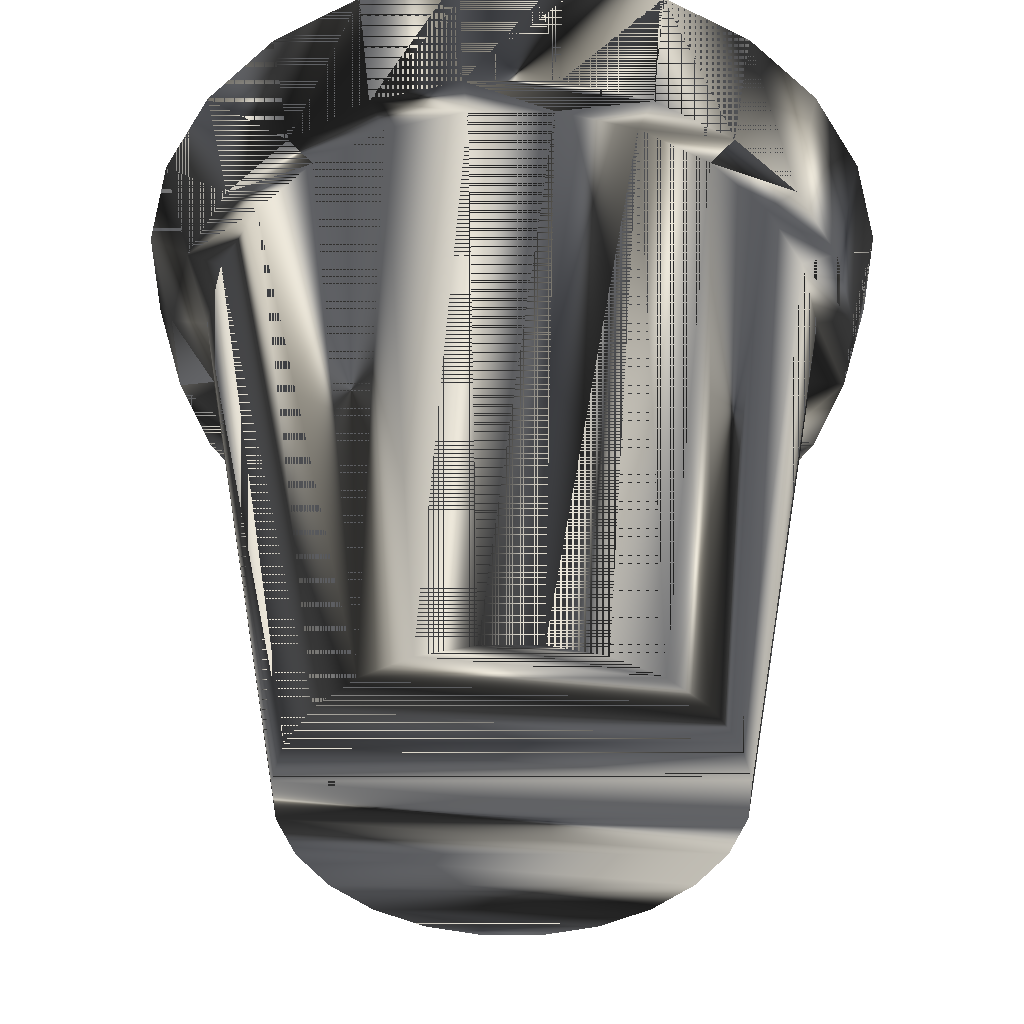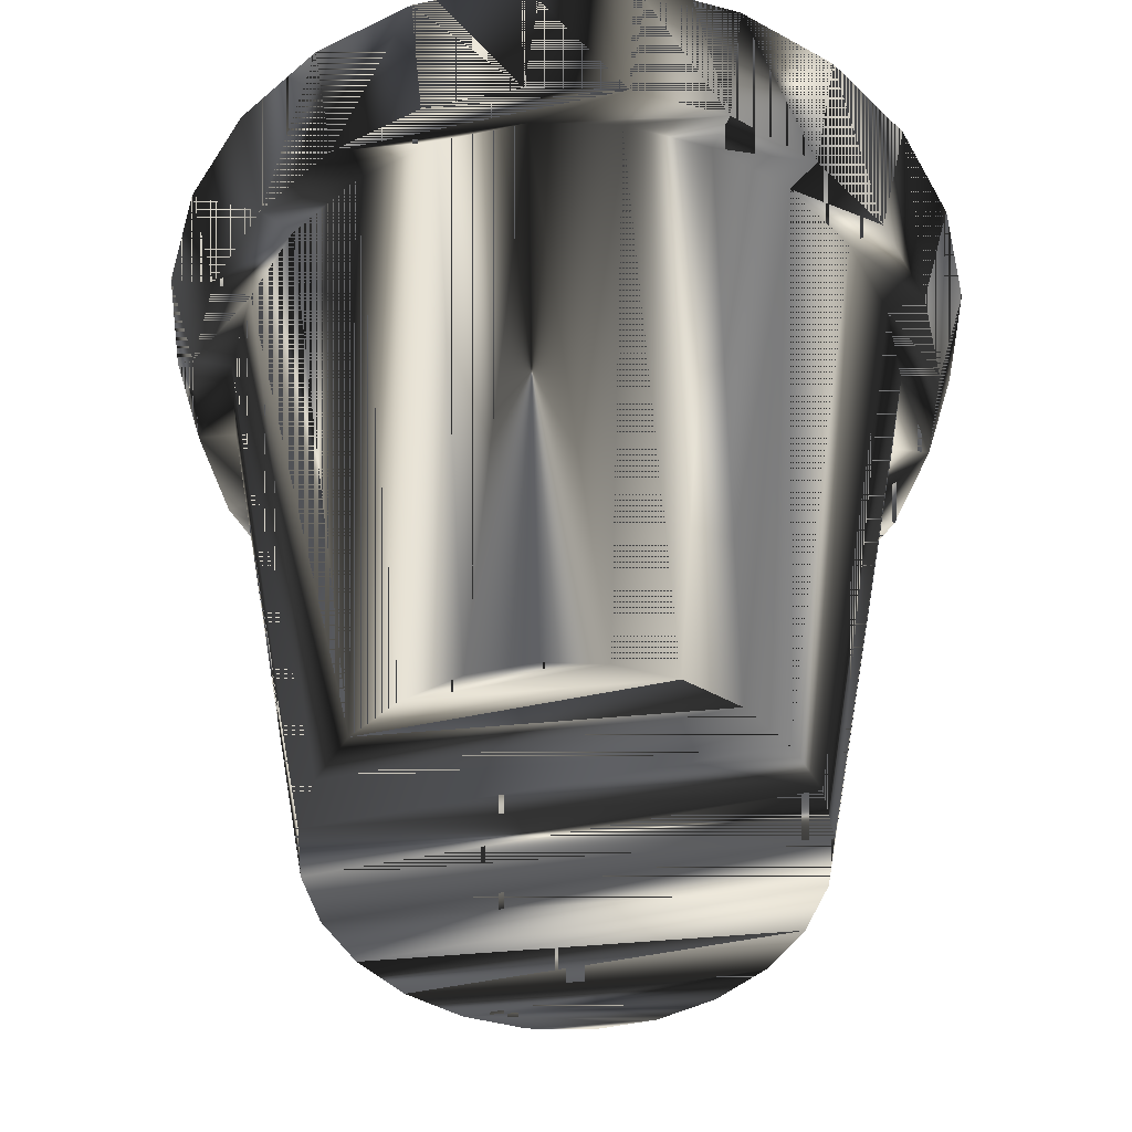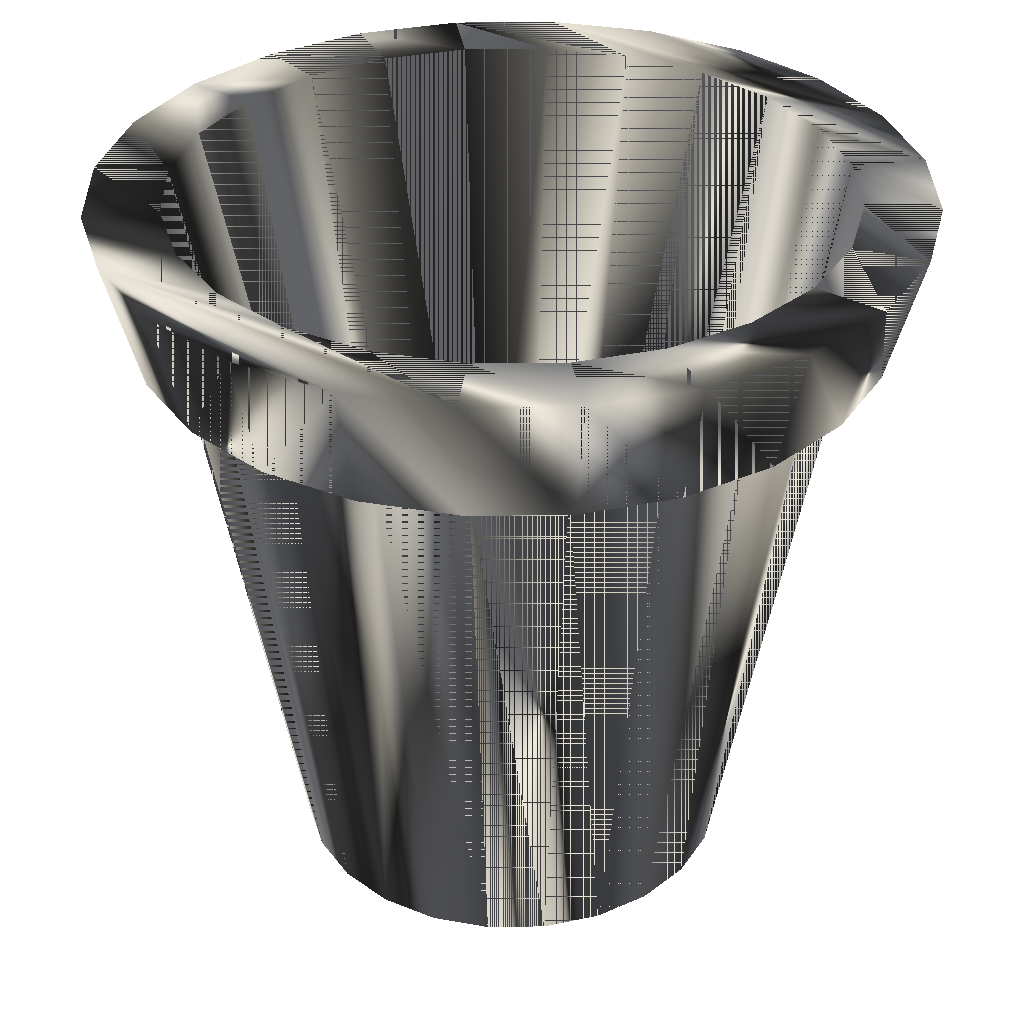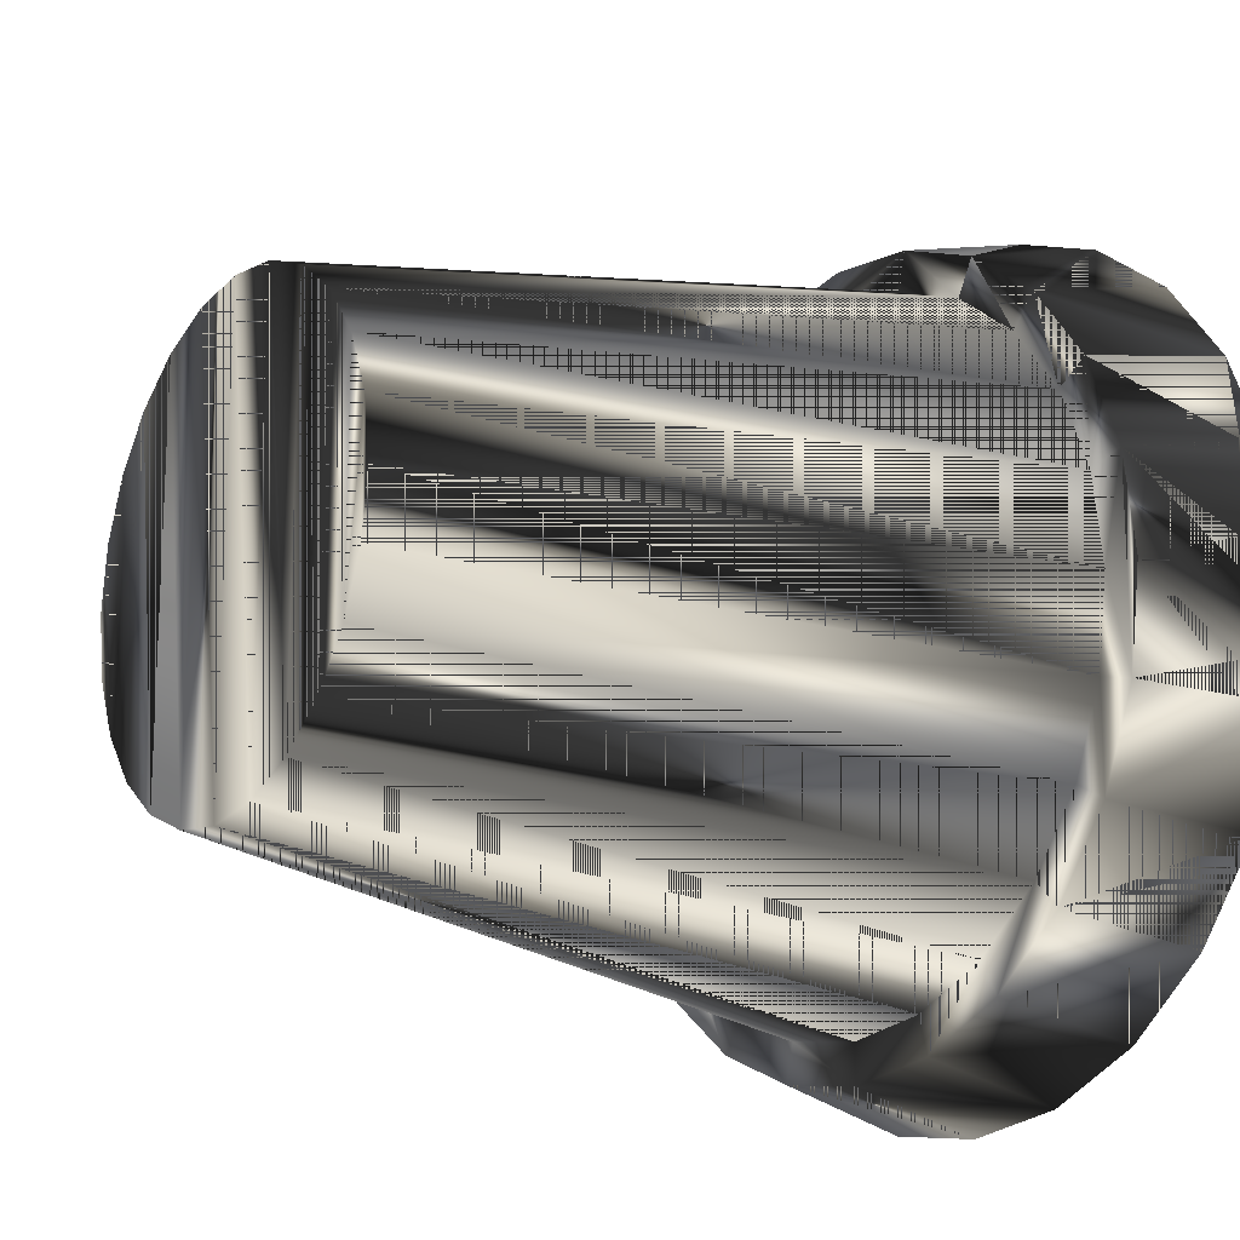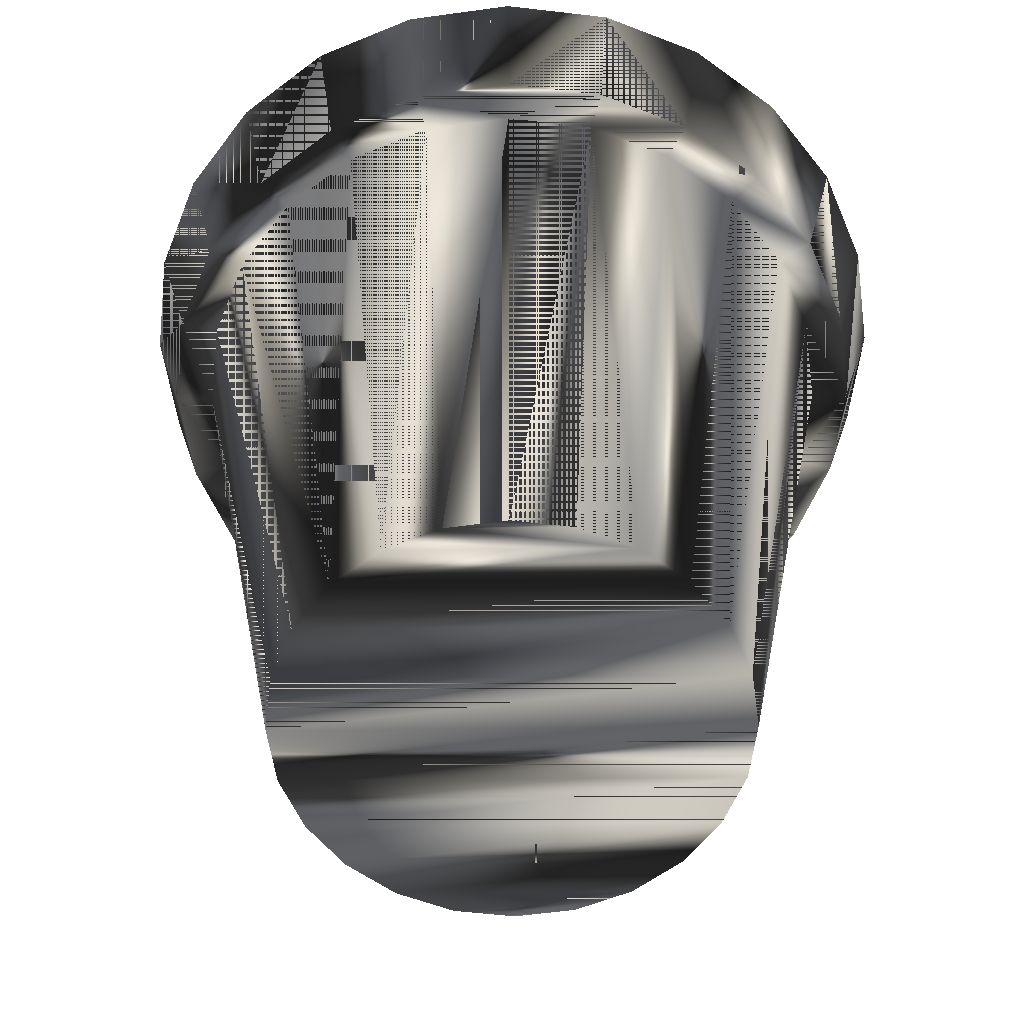
<metadata>
{"format":"obj","ext":"obj","renderer":"f3d","projection":"perspective","resolution":1024,"background":"white","views":[{"elev":-43.4,"azim":-97.4,"up":"+Z"},{"elev":-48.8,"azim":96.0,"up":"+Z"},{"elev":33.5,"azim":-53.6,"up":"+Z"},{"elev":-16.7,"azim":-124.0,"up":"+Y"},{"elev":-57.8,"azim":-89.4,"up":"+Z"}]}
</metadata>
<code>
v -0.02223 0.005955 -0.03885
v -0.03768 0 0.04176
v -0.03639 0.009751 0.04176
v -0.02301 0 -0.03885
v -0.03978 0.02297 0.04176
v -0.01993 0.0115 -0.03885
v -0.02223 -0.005955 -0.03885
v -0.03263 0.01884 0.04176
v -0.03978 -0.02297 0.04176
v -0.03639 -0.009751 0.04176
v -0.03248 0.03248 0.04176
v -0.04437 -0.01189 0.04176
v -0.01627 0.01627 -0.03885
v -0.01993 -0.0115 -0.03885
v -0.02664 0.02664 0.04176
v -0.02967 0.02967 0.02713
v -0.03263 -0.01884 0.04176
v -0.03634 -0.02098 0.02713
v -0.04437 0.01189 0.04176
v -0.02297 0.03978 0.04176
v -0.03634 0.02098 0.02713
v -0.03248 -0.03248 0.04176
v -0.04053 -0.01086 0.02713
v -0.02967 -0.02967 0.02713
v -0.04593 0 0.04176
v -0.0115 0.01993 -0.03885
v -0.01627 -0.01627 -0.03885
v -0.01884 0.03263 0.04176
v -0.03263 0.01884 0.02713
v -0.02098 0.03634 0.02713
v -0.02664 -0.02664 0.04176
v -0.03639 -0.009751 0.02713
v -0.04196 0 0.02713
v -0.03263 -0.01884 0.02713
v -0.04053 0.01086 0.02713
v -0.01189 0.04437 0.04176
v -0.02664 0.02664 0.02713
v -0.03639 0.009751 0.02713
v -0.02297 -0.03978 0.04176
v -0.02098 -0.03634 0.02713
v -0.03768 0 0.02713
v -0.02664 -0.02664 0.02713
v -0.005955 0.02223 -0.03885
v -0.0115 -0.01993 -0.03885
v -0.01884 -0.03263 0.04176
v -0.009751 0.03639 0.04176
v -0.01792 0.01792 -0.04176
v -0.02195 0.01267 -0.04176
v -0.01884 0.03263 0.02713
v -0.01086 0.04053 0.02713
v -0.02195 -0.01267 -0.04176
v -0.02534 0 -0.04176
v -0.01792 -0.01792 -0.04176
v 0 0.04593 0.04176
v -0.02448 0.006559 -0.04176
v -0.01189 -0.04437 0.04176
v -0.01086 -0.04053 0.02713
v -0.01884 -0.03263 0.02713
v -0.02448 -0.006559 -0.04176
v -0.01267 -0.02195 -0.04176
v 0 0.02301 -0.03885
v -0.005955 -0.02223 -0.03885
v -0.009751 -0.03639 0.04176
v 0 0.03768 0.04176
v -0.01267 0.02195 -0.04176
v -0.009751 0.03639 0.02713
v 0 0.04196 0.02713
v 0.009751 0.03639 0.04176
v 0 0.03768 0.02713
v 0.01189 0.04437 0.04176
v 0 -0.04593 0.04176
v 0 -0.04196 0.02713
v -0.009751 -0.03639 0.02713
v -0.006559 -0.02448 -0.04176
v -0.006559 0.02448 -0.04176
v 0.005955 0.02223 -0.03885
v 0 -0.02301 -0.03885
v 0 -0.03768 0.04176
v 0.009751 0.03639 0.02713
v 0.01086 0.04053 0.02713
v 0.01884 0.03263 0.04176
v 0.0115 0.01993 -0.03885
v 0 0.02534 -0.04176
v 0.02297 0.03978 0.04176
v 0.009751 -0.03639 0.04176
v 0.01086 -0.04053 0.02713
v 0 -0.03768 0.02713
v 0 -0.02534 -0.04176
v 0.005955 -0.02223 -0.03885
v 0.01884 0.03263 0.02713
v 0.006559 0.02448 -0.04176
v 0.02098 0.03634 0.02713
v 0.01189 -0.04437 0.04176
v 0.009751 -0.03639 0.02713
v 0.02664 0.02664 0.04176
v 0.01627 0.01627 -0.03885
v 0.0115 -0.01993 -0.03885
v 0.03248 0.03248 0.04176
v 0.01884 -0.03263 0.04176
v 0.02098 -0.03634 0.02713
v 0.01884 -0.03263 0.02713
v 0.006559 -0.02448 -0.04176
v 0.02664 0.02664 0.02713
v 0.01267 0.02195 -0.04176
v 0.02967 0.02967 0.02713
v 0.02297 -0.03978 0.04176
v 0.01267 -0.02195 -0.04176
v 0.03263 0.01884 0.04176
v 0.01627 -0.01627 -0.03885
v 0.02664 -0.02664 0.04176
v 0.03978 0.02297 0.04176
v 0.02967 -0.02967 0.02713
v 0.02664 -0.02664 0.02713
v 0.01792 -0.01792 -0.04176
v 0.03639 0.009751 0.04176
v 0.01993 0.0115 -0.03885
v 0.03263 0.01884 0.02713
v 0.01792 0.01792 -0.04176
v 0.03634 0.02098 0.02713
v 0.03248 -0.03248 0.04176
v 0.01993 -0.0115 -0.03885
v 0.03263 -0.01884 0.04176
v 0.04437 0.01189 0.04176
v 0.03768 0 0.04176
v 0.03978 -0.02297 0.04176
v 0.03263 -0.01884 0.02713
v 0.02195 0.01267 -0.04176
v 0.02223 0.005955 -0.03885
v 0.03639 0.009751 0.02713
v 0.04053 0.01086 0.02713
v 0.03639 -0.009751 0.04176
v 0.03634 -0.02098 0.02713
v 0.02195 -0.01267 -0.04176
v 0.02223 -0.005955 -0.03885
v 0.03768 0 0.02713
v 0.04593 0 0.04176
v 0.04437 -0.01189 0.04176
v 0.02301 0 -0.03885
v 0.03639 -0.009751 0.02713
v 0.02448 0.006559 -0.04176
v 0.04196 0 0.02713
v 0.04053 -0.01086 0.02713
v 0.02448 -0.006559 -0.04176
v 0.02534 0 -0.04176
f 1 2 3
f 2 1 4
f 5 3 2
f 3 6 1
f 1 7 4
f 7 2 4
f 5 8 3
f 5 2 9
f 6 3 8
f 6 7 1
f 2 7 10
f 11 8 5
f 10 9 2
f 5 9 12
f 8 13 6
f 6 14 7
f 14 10 7
f 11 15 8
f 5 16 11
f 17 9 10
f 18 12 9
f 5 12 19
f 13 8 15
f 13 14 6
f 10 14 17
f 20 15 11
f 16 5 21
f 16 20 11
f 17 22 9
f 12 18 23
f 9 24 18
f 19 12 25
f 19 21 5
f 15 26 13
f 13 27 14
f 27 17 14
f 20 28 15
f 29 16 21
f 20 16 30
f 31 22 17
f 24 9 22
f 18 32 23
f 33 12 23
f 24 34 18
f 12 33 25
f 25 35 19
f 21 19 35
f 26 15 28
f 26 27 13
f 17 27 31
f 36 28 20
f 37 16 29
f 29 21 38
f 37 30 16
f 30 36 20
f 31 39 22
f 22 40 24
f 18 34 32
f 23 32 41
f 23 35 33
f 24 42 34
f 35 25 33
f 38 21 35
f 28 43 26
f 26 44 27
f 27 45 31
f 36 46 28
f 29 47 37
f 38 48 29
f 49 30 37
f 36 30 50
f 45 39 31
f 40 22 39
f 40 42 24
f 51 32 34
f 32 52 41
f 23 41 35
f 53 34 42
f 38 35 41
f 43 28 46
f 43 44 26
f 45 27 44
f 54 46 36
f 47 29 48
f 47 49 37
f 48 38 55
f 49 50 30
f 50 54 36
f 45 56 39
f 39 57 40
f 40 58 42
f 32 51 59
f 34 53 51
f 52 32 59
f 55 41 52
f 42 60 53
f 41 55 38
f 46 61 43
f 43 62 44
f 44 63 45
f 54 64 46
f 51 47 48
f 49 47 65
f 51 48 55
f 66 50 49
f 54 50 67
f 63 56 45
f 57 39 56
f 57 58 40
f 60 42 58
f 51 55 59
f 53 47 51
f 59 55 52
f 60 65 53
f 61 46 64
f 61 62 43
f 63 44 62
f 54 68 64
f 53 65 47
f 65 66 49
f 69 50 66
f 69 67 50
f 67 70 54
f 63 71 56
f 56 72 57
f 57 73 58
f 58 74 60
f 60 75 65
f 64 76 61
f 61 77 62
f 62 78 63
f 70 68 54
f 76 64 68
f 66 65 75
f 75 69 66
f 79 67 69
f 70 67 80
f 78 71 63
f 72 56 71
f 72 73 57
f 74 58 73
f 74 75 60
f 76 77 61
f 78 62 77
f 70 81 68
f 68 82 76
f 69 75 83
f 79 80 67
f 83 79 69
f 80 84 70
f 85 71 78
f 71 86 72
f 72 87 73
f 73 88 74
f 74 83 75
f 76 89 77
f 77 85 78
f 84 81 70
f 82 68 81
f 82 89 76
f 90 80 79
f 79 83 91
f 84 80 92
f 85 93 71
f 86 71 93
f 86 94 72
f 72 94 87
f 88 73 87
f 88 83 74
f 85 77 89
f 84 95 81
f 81 96 82
f 82 97 89
f 90 92 80
f 91 90 79
f 88 91 83
f 92 98 84
f 99 93 85
f 93 100 86
f 86 101 94
f 102 87 94
f 87 102 88
f 89 99 85
f 98 95 84
f 96 81 95
f 96 97 82
f 99 89 97
f 103 92 90
f 90 91 104
f 102 91 88
f 98 92 105
f 99 106 93
f 100 93 106
f 100 101 86
f 107 94 101
f 94 107 102
f 98 108 95
f 108 96 95
f 96 109 97
f 97 110 99
f 103 105 92
f 104 103 90
f 102 104 91
f 105 111 98
f 110 106 99
f 106 112 100
f 100 113 101
f 101 114 107
f 107 104 102
f 98 115 108
f 96 108 116
f 116 109 96
f 110 97 109
f 117 105 103
f 103 104 118
f 111 105 119
f 111 115 98
f 110 120 106
f 112 106 120
f 112 113 100
f 114 101 113
f 114 118 107
f 107 118 104
f 115 116 108
f 116 121 109
f 109 122 110
f 117 119 105
f 118 117 103
f 119 123 111
f 115 111 124
f 122 120 110
f 125 112 120
f 112 126 113
f 126 114 113
f 114 127 118
f 116 115 128
f 128 121 116
f 122 109 121
f 129 119 117
f 117 118 127
f 123 119 130
f 123 125 111
f 111 125 124
f 124 128 115
f 131 120 122
f 112 125 132
f 131 125 120
f 132 126 112
f 114 126 133
f 133 127 114
f 128 134 121
f 121 131 122
f 135 119 129
f 127 129 117
f 119 135 130
f 130 136 123
f 123 137 125
f 124 125 131
f 128 124 138
f 137 132 125
f 132 139 126
f 139 133 126
f 133 140 127
f 134 128 138
f 131 121 134
f 140 135 129
f 129 127 140
f 132 130 135
f 136 130 141
f 137 123 136
f 131 138 124
f 132 137 142
f 132 135 139
f 133 139 143
f 143 140 133
f 138 131 134
f 135 140 144
f 142 130 132
f 130 142 141
f 141 137 136
f 137 141 142
f 135 143 139
f 140 143 144
f 143 135 144
f 3 2 1
f 4 1 2
f 2 3 5
f 1 6 3
f 4 7 1
f 4 2 7
f 3 8 5
f 9 2 5
f 8 3 6
f 1 7 6
f 10 7 2
f 5 8 11
f 2 9 10
f 12 9 5
f 6 13 8
f 7 14 6
f 7 10 14
f 8 15 11
f 11 16 5
f 10 9 17
f 9 12 18
f 19 12 5
f 15 8 13
f 6 14 13
f 17 14 10
f 11 15 20
f 21 5 16
f 11 20 16
f 9 22 17
f 23 18 12
f 18 24 9
f 25 12 19
f 5 21 19
f 13 26 15
f 14 27 13
f 14 17 27
f 15 28 20
f 21 16 29
f 30 16 20
f 17 22 31
f 22 9 24
f 23 32 18
f 23 12 33
f 18 34 24
f 25 33 12
f 19 35 25
f 35 19 21
f 28 15 26
f 13 27 26
f 31 27 17
f 20 28 36
f 29 16 37
f 38 21 29
f 16 30 37
f 20 36 30
f 22 39 31
f 24 40 22
f 32 34 18
f 41 32 23
f 33 35 23
f 34 42 24
f 33 25 35
f 35 21 38
f 26 43 28
f 27 44 26
f 31 45 27
f 28 46 36
f 37 47 29
f 29 48 38
f 37 30 49
f 50 30 36
f 31 39 45
f 39 22 40
f 24 42 40
f 34 32 51
f 41 52 32
f 35 41 23
f 42 34 53
f 41 35 38
f 46 28 43
f 26 44 43
f 44 27 45
f 36 46 54
f 48 29 47
f 37 49 47
f 55 38 48
f 30 50 49
f 36 54 50
f 39 56 45
f 40 57 39
f 42 58 40
f 59 51 32
f 51 53 34
f 59 32 52
f 52 41 55
f 53 60 42
f 38 55 41
f 43 61 46
f 44 62 43
f 45 63 44
f 46 64 54
f 48 47 51
f 65 47 49
f 55 48 51
f 49 50 66
f 67 50 54
f 45 56 63
f 56 39 57
f 40 58 57
f 58 42 60
f 59 55 51
f 51 47 53
f 52 55 59
f 53 65 60
f 64 46 61
f 43 62 61
f 62 44 63
f 64 68 54
f 47 65 53
f 49 66 65
f 66 50 69
f 50 67 69
f 54 70 67
f 56 71 63
f 57 72 56
f 58 73 57
f 60 74 58
f 65 75 60
f 61 76 64
f 62 77 61
f 63 78 62
f 54 68 70
f 68 64 76
f 75 65 66
f 66 69 75
f 69 67 79
f 80 67 70
f 63 71 78
f 71 56 72
f 57 73 72
f 73 58 74
f 60 75 74
f 61 77 76
f 77 62 78
f 68 81 70
f 76 82 68
f 83 75 69
f 67 80 79
f 69 79 83
f 70 84 80
f 78 71 85
f 72 86 71
f 73 87 72
f 74 88 73
f 75 83 74
f 77 89 76
f 78 85 77
f 70 81 84
f 81 68 82
f 76 89 82
f 79 80 90
f 91 83 79
f 92 80 84
f 71 93 85
f 93 71 86
f 72 94 86
f 87 94 72
f 87 73 88
f 74 83 88
f 89 77 85
f 81 95 84
f 82 96 81
f 89 97 82
f 80 92 90
f 79 90 91
f 83 91 88
f 84 98 92
f 85 93 99
f 86 100 93
f 94 101 86
f 94 87 102
f 88 102 87
f 85 99 89
f 84 95 98
f 95 81 96
f 82 97 96
f 97 89 99
f 90 92 103
f 104 91 90
f 88 91 102
f 105 92 98
f 93 106 99
f 106 93 100
f 86 101 100
f 101 94 107
f 102 107 94
f 95 108 98
f 95 96 108
f 97 109 96
f 99 110 97
f 92 105 103
f 90 103 104
f 91 104 102
f 98 111 105
f 99 106 110
f 100 112 106
f 101 113 100
f 107 114 101
f 102 104 107
f 108 115 98
f 116 108 96
f 96 109 116
f 109 97 110
f 103 105 117
f 118 104 103
f 119 105 111
f 98 115 111
f 106 120 110
f 120 106 112
f 100 113 112
f 113 101 114
f 107 118 114
f 104 118 107
f 108 116 115
f 109 121 116
f 110 122 109
f 105 119 117
f 103 117 118
f 111 123 119
f 124 111 115
f 110 120 122
f 120 112 125
f 113 126 112
f 113 114 126
f 118 127 114
f 128 115 116
f 116 121 128
f 121 109 122
f 117 119 129
f 127 118 117
f 130 119 123
f 111 125 123
f 124 125 111
f 115 128 124
f 122 120 131
f 132 125 112
f 120 125 131
f 112 126 132
f 133 126 114
f 114 127 133
f 121 134 128
f 122 131 121
f 129 119 135
f 117 129 127
f 130 135 119
f 123 136 130
f 125 137 123
f 131 125 124
f 138 124 128
f 125 132 137
f 126 139 132
f 126 133 139
f 127 140 133
f 138 128 134
f 134 121 131
f 129 135 140
f 140 127 129
f 135 130 132
f 141 130 136
f 136 123 137
f 124 138 131
f 142 137 132
f 139 135 132
f 143 139 133
f 133 140 143
f 134 131 138
f 144 140 135
f 132 130 142
f 141 142 130
f 136 137 141
f 142 141 137
f 139 143 135
f 144 143 140
f 144 135 143

</code>
